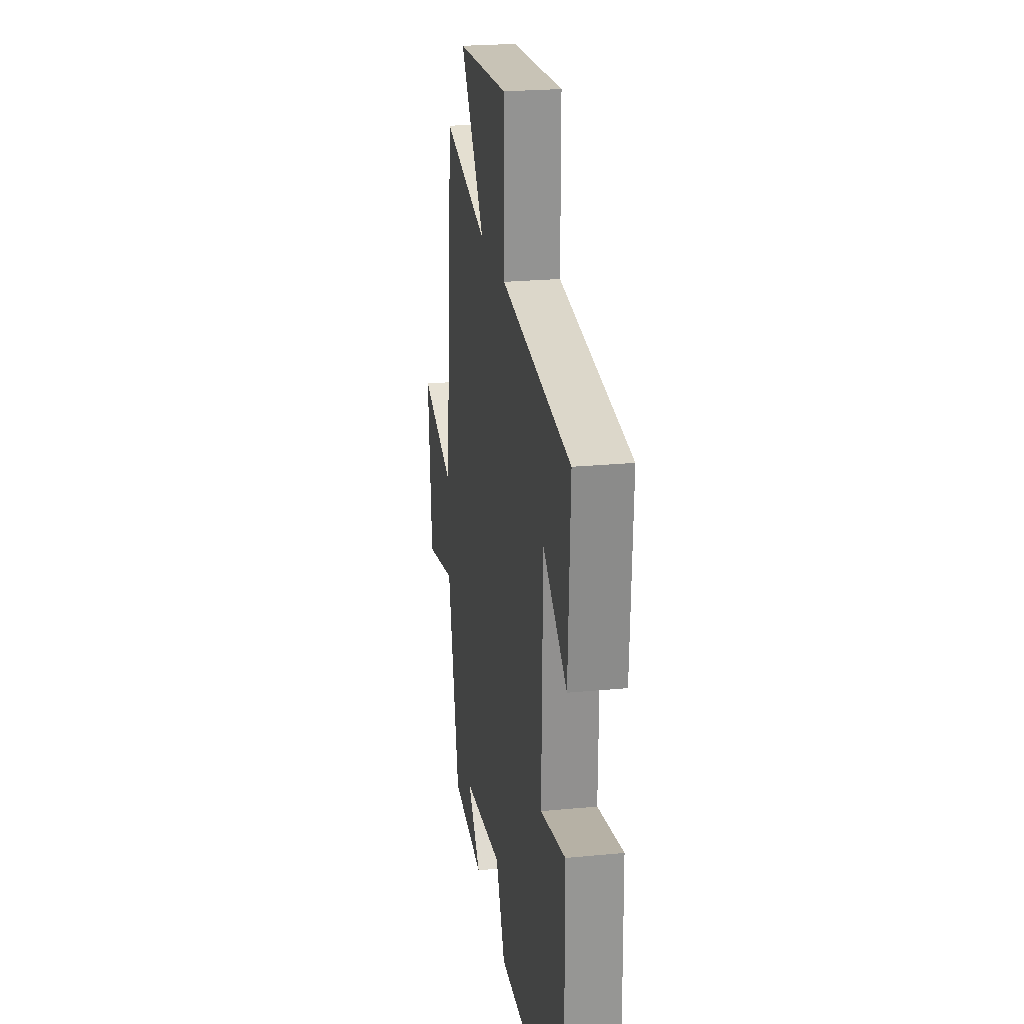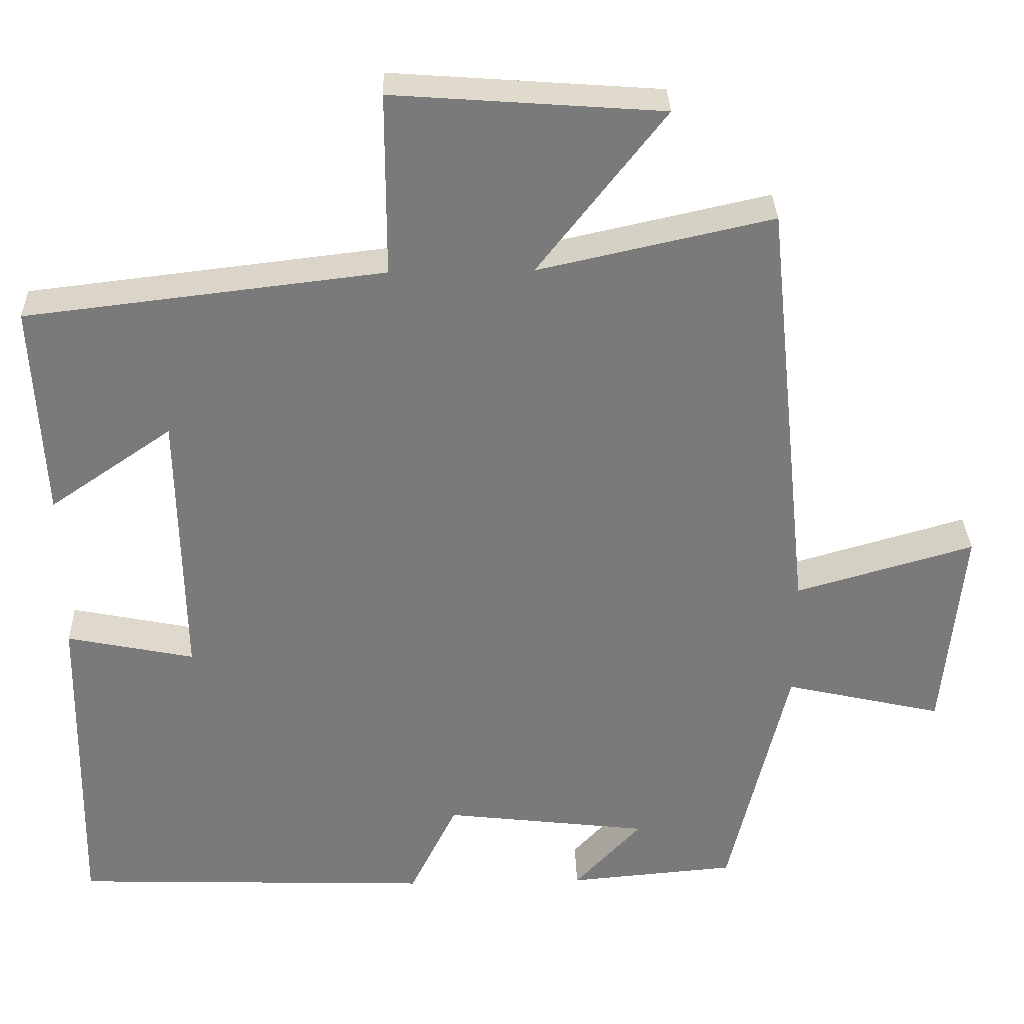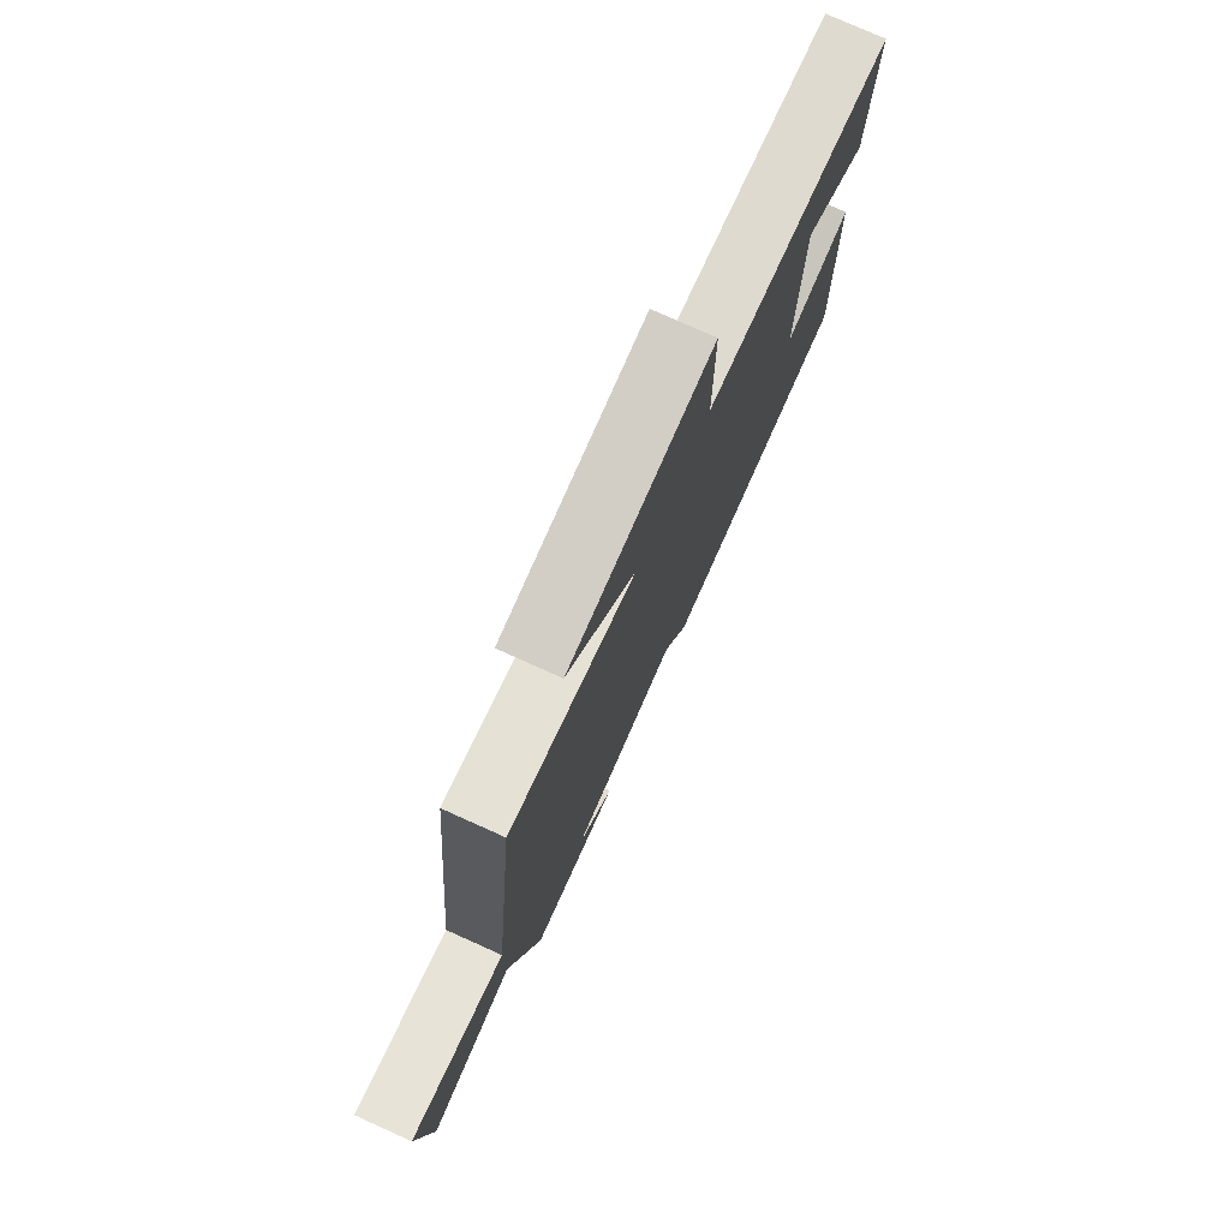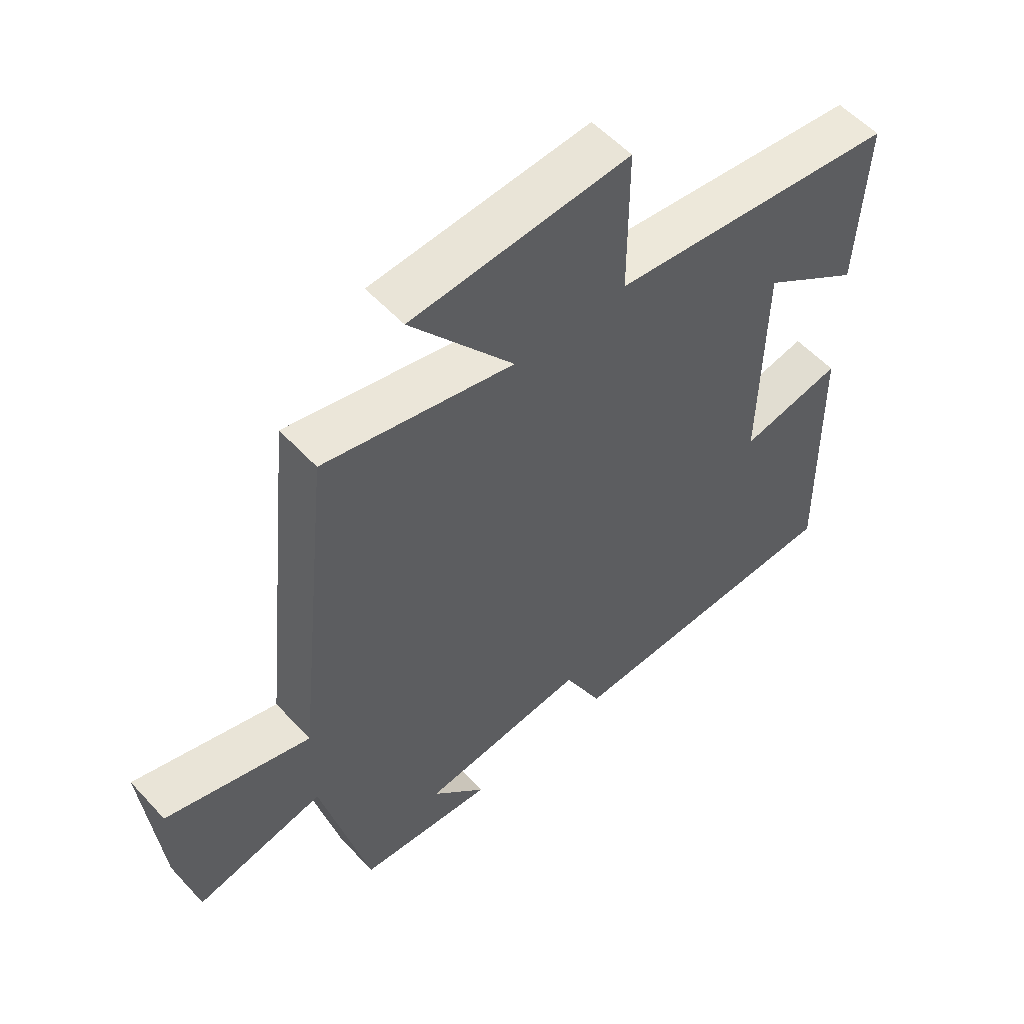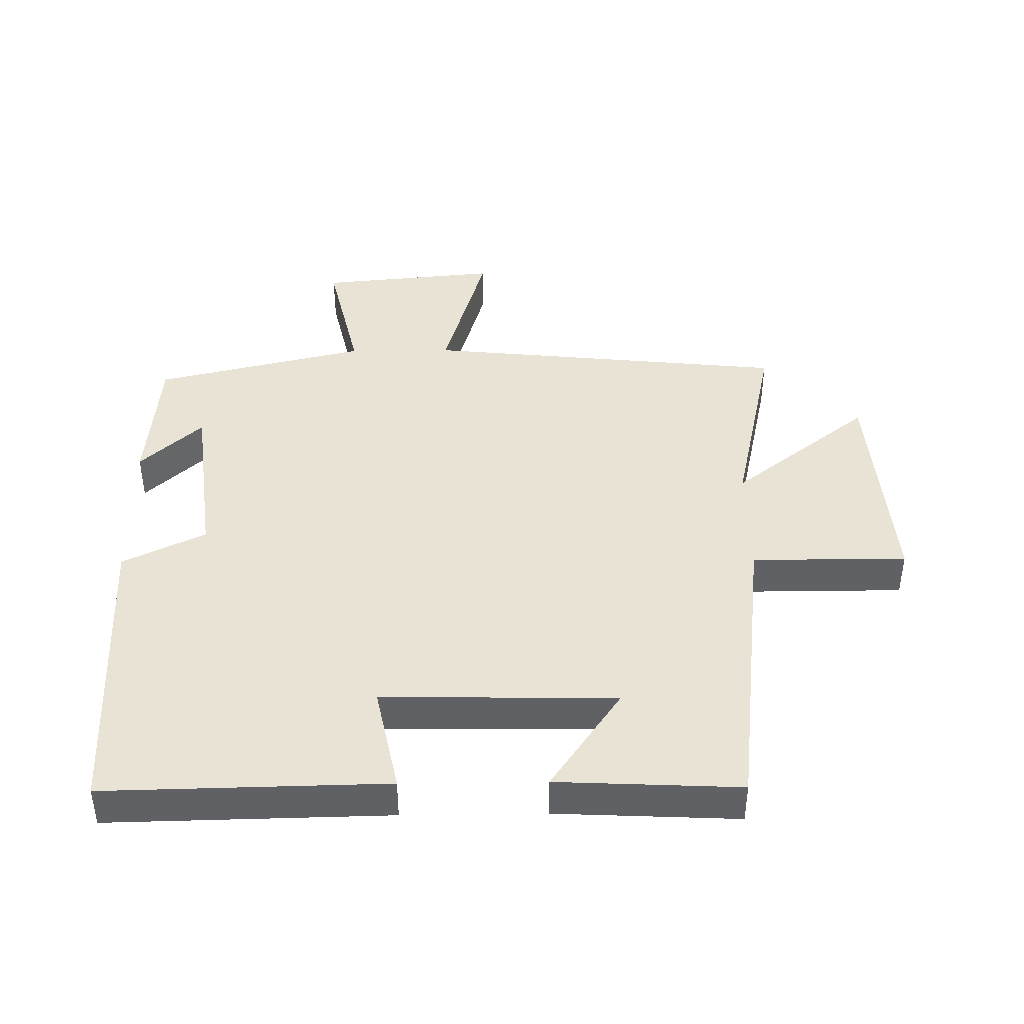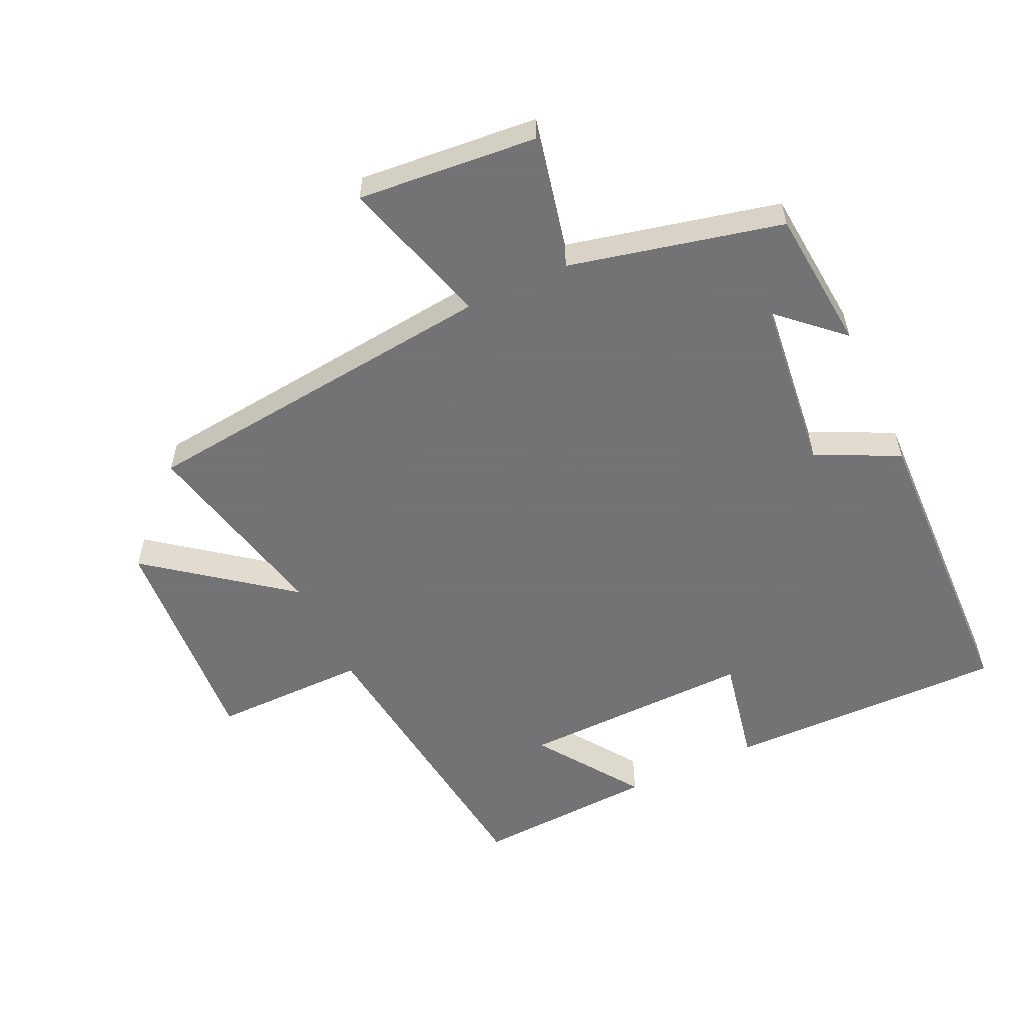
<metadata>
{"format":"obj","ext":"obj","renderer":"f3d","projection":"perspective","resolution":1024,"background":"white","views":[{"elev":23.7,"azim":-99.1,"up":"+Z"},{"elev":32.0,"azim":-1.7,"up":"+Z"},{"elev":77.6,"azim":114.2,"up":"+Z"},{"elev":55.3,"azim":138.2,"up":"+Z"},{"elev":42.2,"azim":-90.8,"up":"+Y"},{"elev":-56.0,"azim":115.3,"up":"+Y"}]}
</metadata>
<code>
v -0.514 0.07 0.445
v -0.048 0.07 0.5
v -0.048 0.07 0.739
v 0.302 0.07 0.713
v 0.136 0.07 0.5
v 0.441 0.07 0.568
v 0.5 0.07 0.007
v 0.732 0.07 0.074
v 0.706 0.07 -0.202
v 0.5 0.07 -0.155
v 0.423 0.07 -0.481
v 0.204 0.07 -0.5
v 0.292 0.07 -0.405
v 0.024 0.07 -0.373
v -0.038 0.07 -0.5
v -0.508 0.07 -0.484
v -0.5 0.07 -0.052
v -0.334 0.07 -0.086
v -0.34 0.07 0.274
v -0.5 0.07 0.164
v -0.514 0 0.445
v -0.048 0 0.5
v -0.048 0 0.739
v 0.302 0 0.713
v 0.136 0 0.5
v 0.441 0 0.568
v 0.5 0 0.007
v 0.732 0 0.074
v 0.706 0 -0.202
v 0.5 0 -0.155
v 0.423 0 -0.481
v 0.204 0 -0.5
v 0.292 0 -0.405
v 0.024 0 -0.373
v -0.038 0 -0.5
v -0.508 0 -0.484
v -0.5 0 -0.052
v -0.334 0 -0.086
v -0.34 0 0.274
v -0.5 0 0.164
f 19 20 1 2
f 18 19 2
f 16 17 18
f 15 16 18
f 14 15 18
f 13 14 18 2
f 11 12 13
f 13 2 3
f 11 13 3
f 10 11 3
f 7 8 9 10
f 5 6 7 10
f 5 10 3
f 3 4 5
f 22 21 40 39
f 22 39 38
f 38 37 36
f 38 36 35
f 38 35 34
f 22 38 34 33
f 33 32 31
f 23 22 33
f 23 33 31
f 23 31 30
f 30 29 28 27
f 30 27 26 25
f 23 30 25
f 25 24 23
f 1 21 22 2
f 2 22 23 3
f 3 23 24 4
f 4 24 25 5
f 5 25 26 6
f 6 26 27 7
f 7 27 28 8
f 8 28 29 9
f 9 29 30 10
f 10 30 31 11
f 11 31 32 12
f 12 32 33 13
f 13 33 34 14
f 14 34 35 15
f 15 35 36 16
f 16 36 37 17
f 17 37 38 18
f 18 38 39 19
f 19 39 40 20
f 20 40 21 1

</code>
